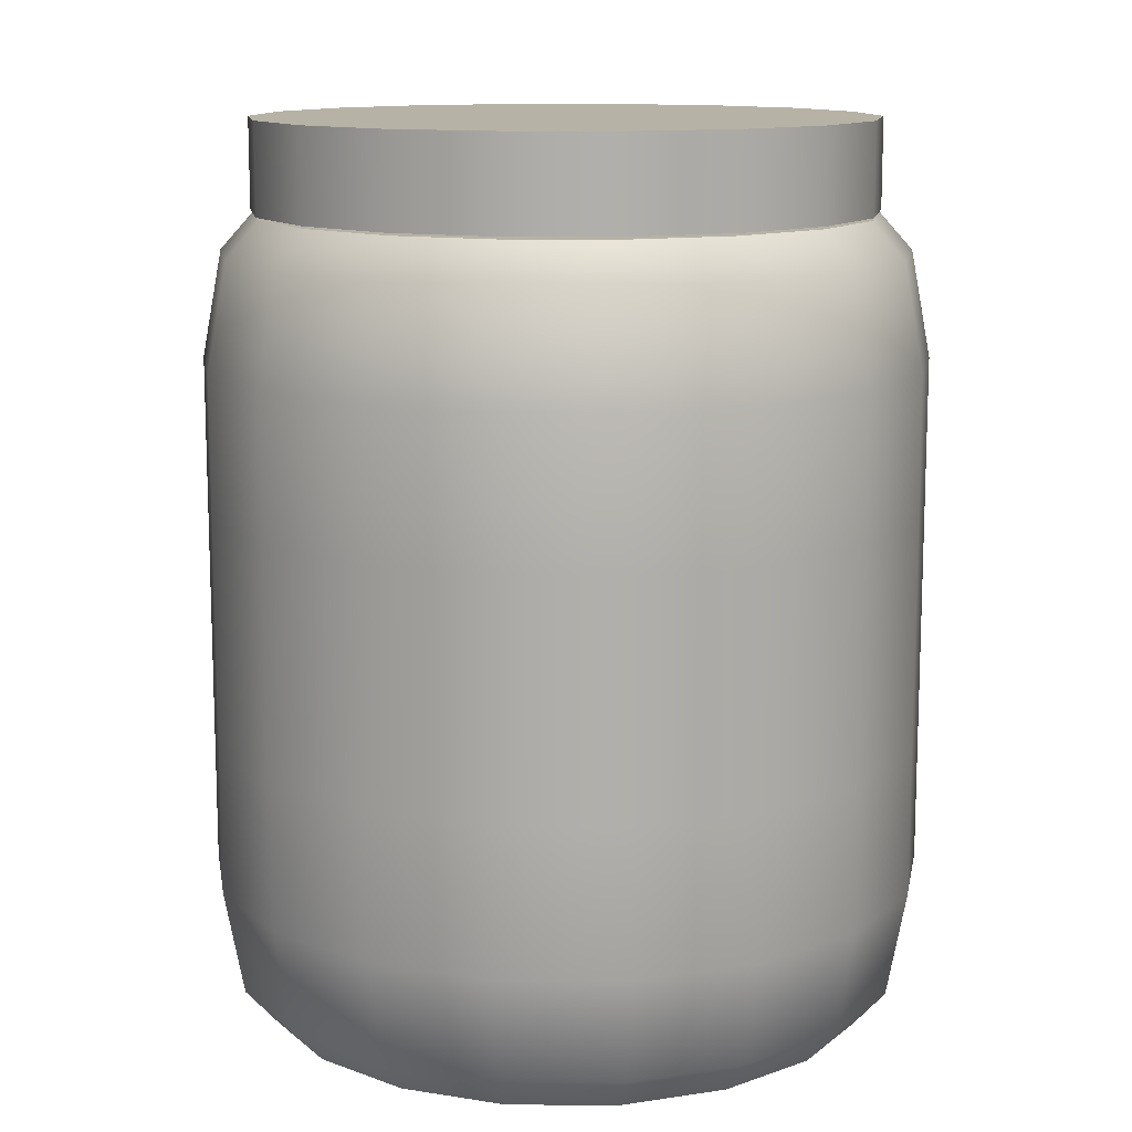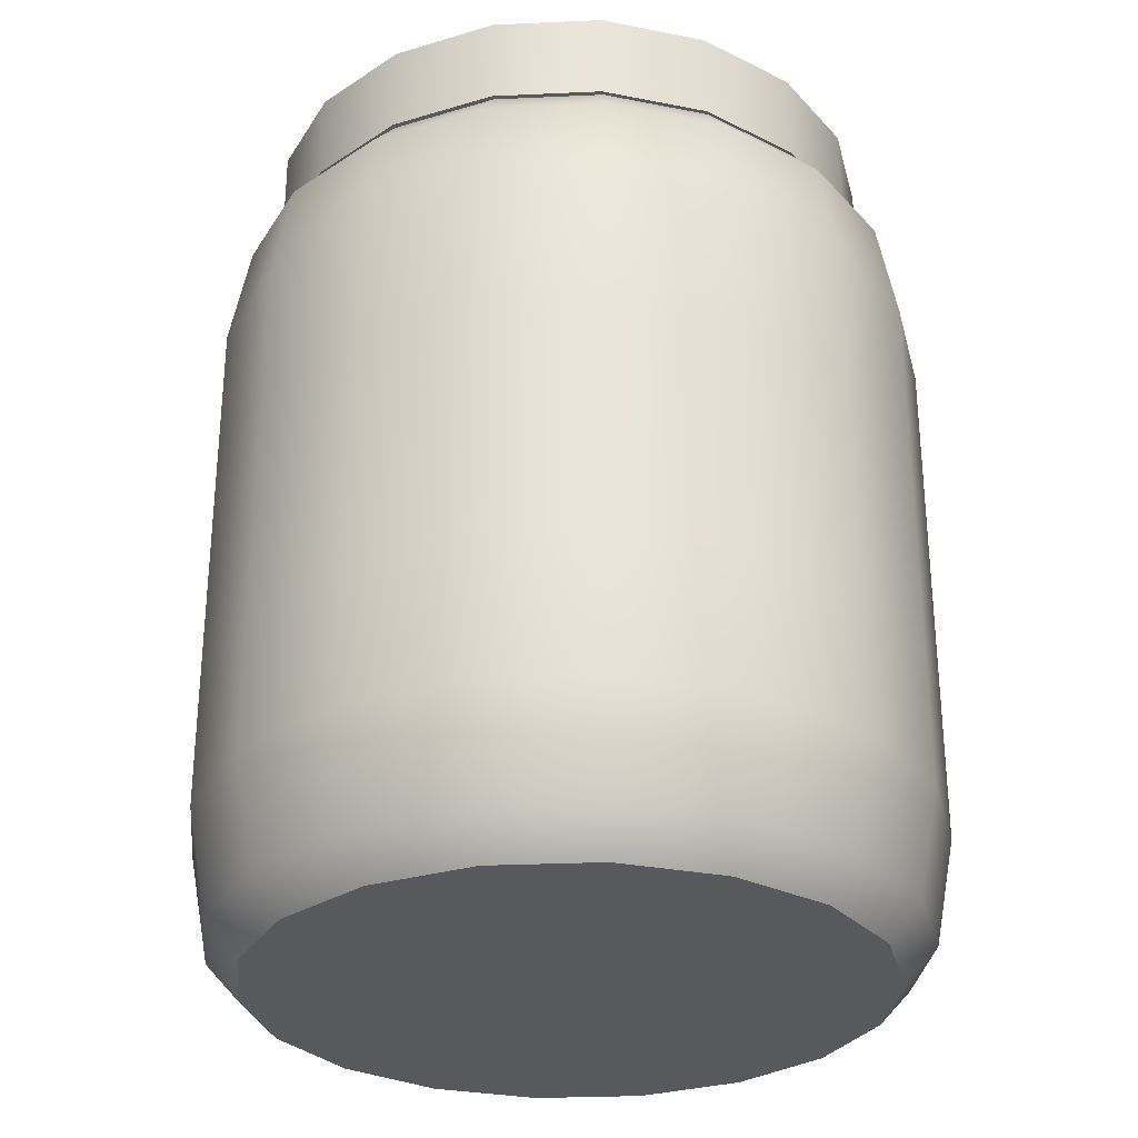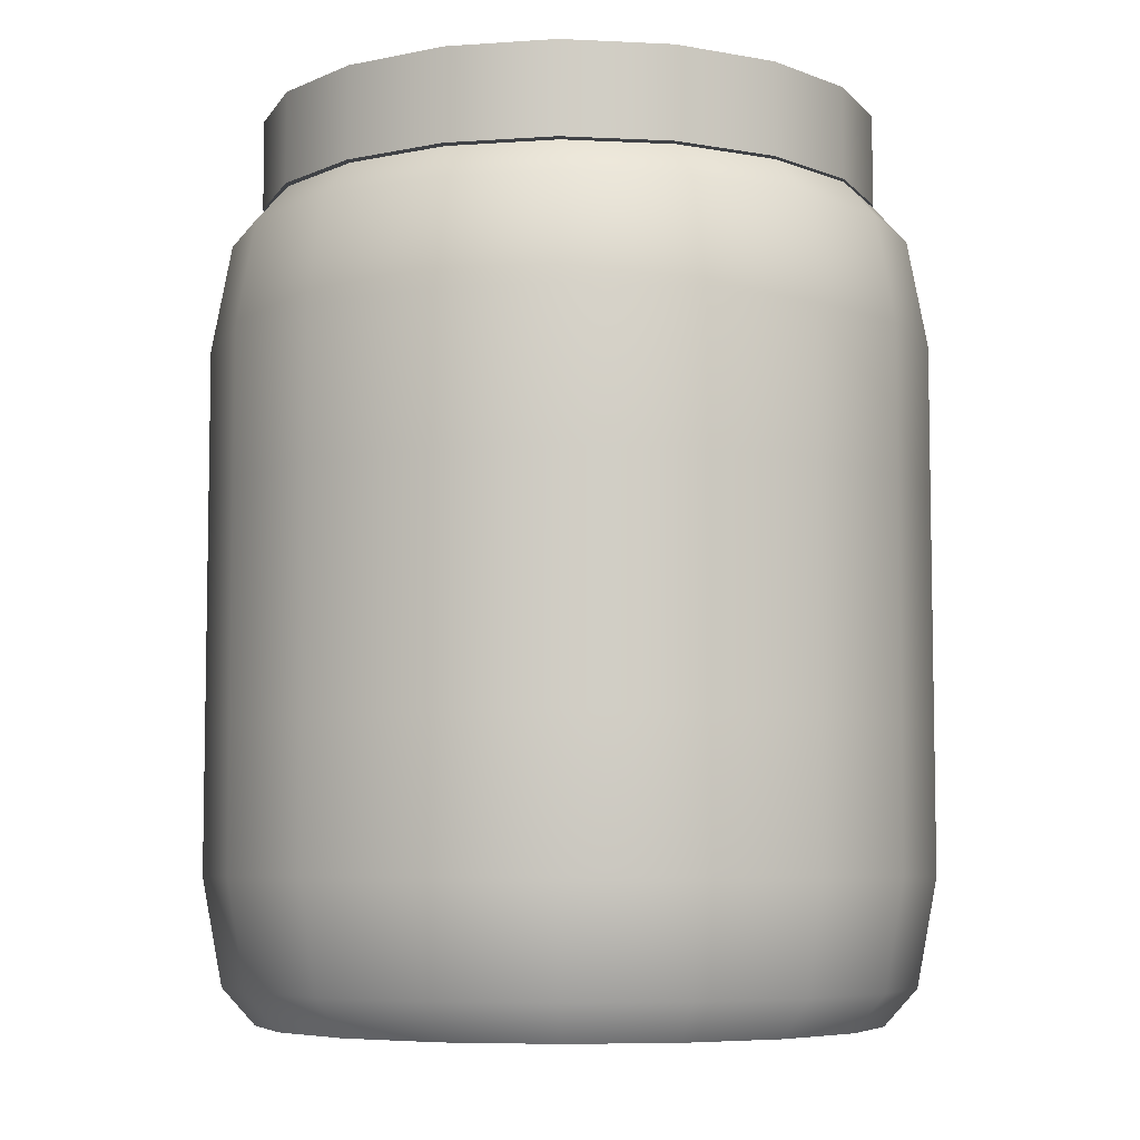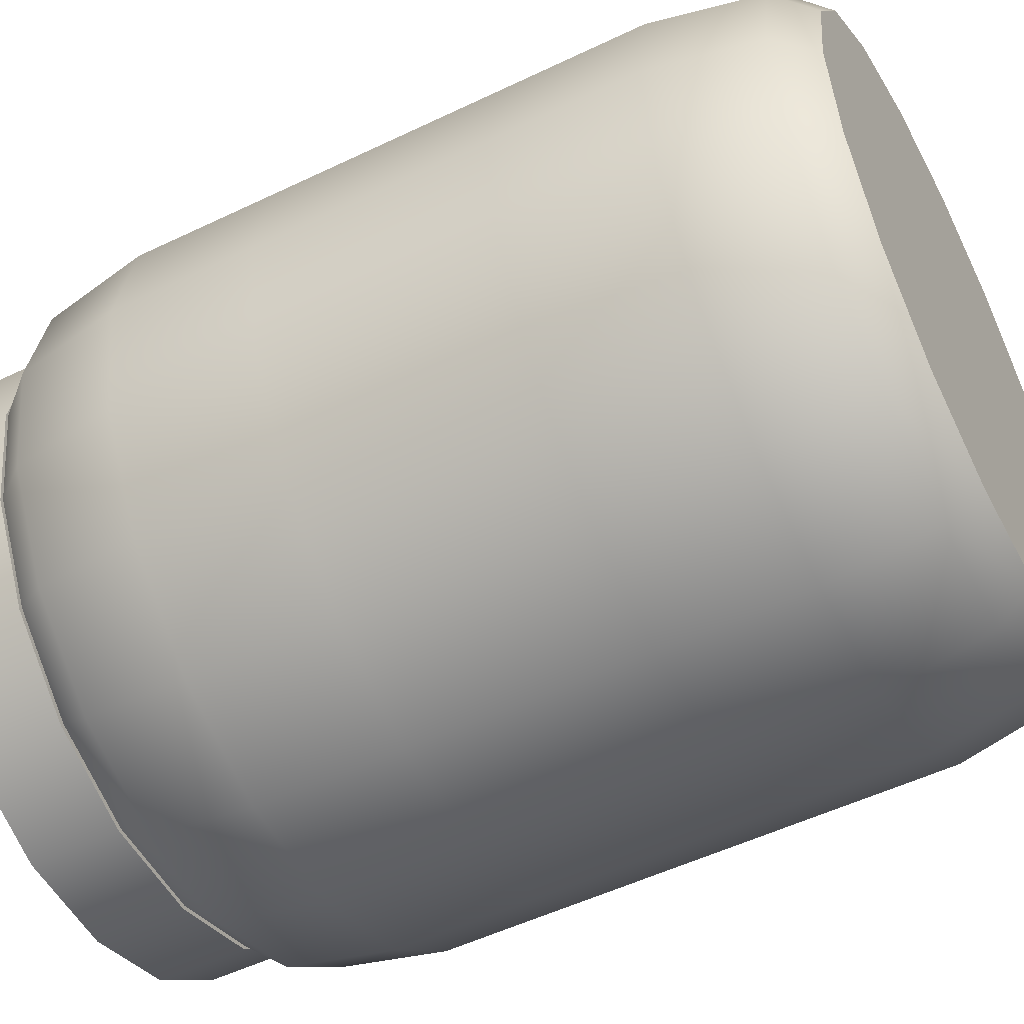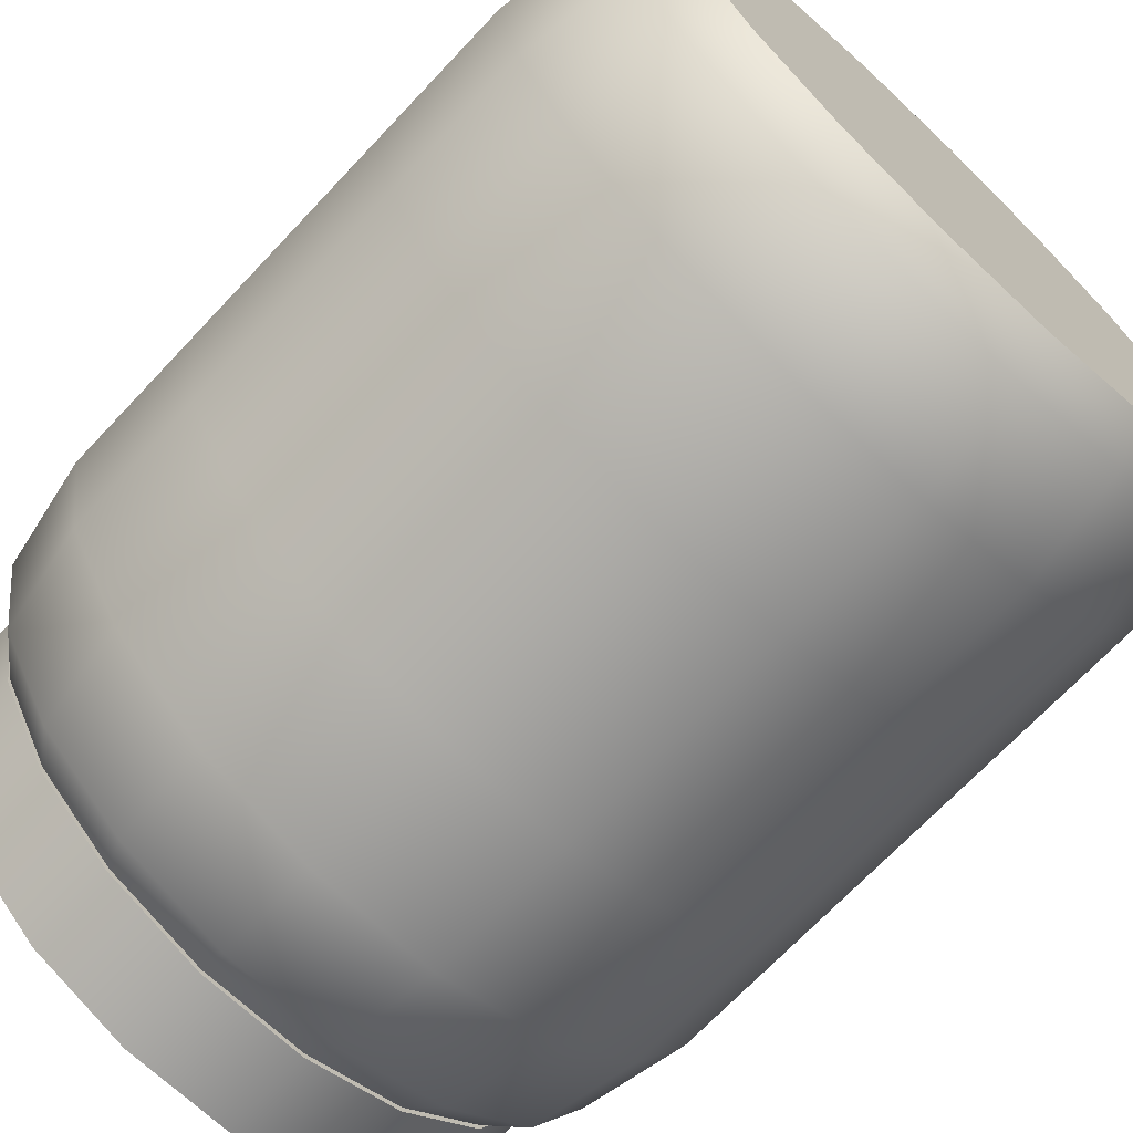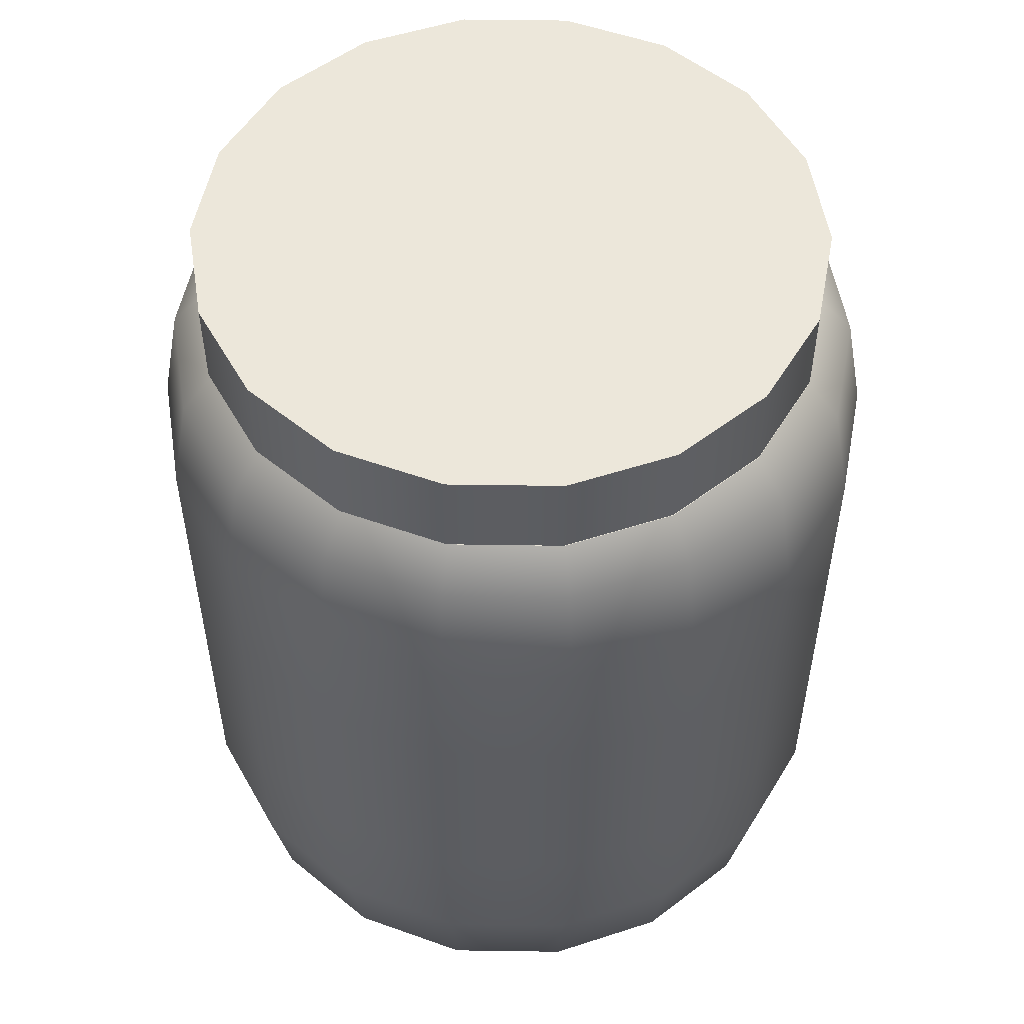
<metadata>
{"format":"obj","ext":"obj","renderer":"f3d","projection":"perspective","resolution":1024,"background":"white","views":[{"elev":12.3,"azim":80.5,"up":"+Y"},{"elev":-29.5,"azim":143.8,"up":"+Y"},{"elev":-6.5,"azim":151.7,"up":"+Y"},{"elev":-52.7,"azim":-62.7,"up":"+Z"},{"elev":-70.0,"azim":-43.3,"up":"+Z"},{"elev":53.3,"azim":140.9,"up":"+Y"}]}
</metadata>
<code>
v  -1.483 0.0238 -8.412
v  1.483 0.0238 -8.412
v  4.271 0.0238 -7.398
v  6.544 0.0238 -5.491
v  8.027 0.0238 -2.922
v  8.542 0.0238 -0
v  8.027 0.0238 2.922
v  6.544 0.0238 5.491
v  4.271 0.0238 7.398
v  1.483 0.0238 8.412
v  -1.483 0.0238 8.412
v  -4.271 0.0238 7.398
v  -6.544 0.0238 5.491
v  -8.027 0.0238 2.922
v  -8.542 0.0238 -0
v  -8.027 0.0238 -2.922
v  -6.544 0.0238 -5.491
v  -4.271 0.0238 -7.398
v  8.881 1.048 -3.233
v  9.451 1.048 -0
v  7.24 1.048 -6.075
v  4.726 1.048 -8.185
v  1.641 1.048 -9.308
v  -1.641 1.048 -9.308
v  -4.726 1.048 -8.185
v  -7.24 1.048 -6.075
v  -8.881 1.048 -3.233
v  -9.451 1.048 -0
v  -8.881 1.048 3.232
v  -7.24 1.048 6.075
v  -4.726 1.048 8.185
v  -1.641 1.048 9.308
v  1.641 1.048 9.308
v  4.726 1.048 8.185
v  7.24 1.048 6.075
v  8.881 1.048 3.233
v  9.397 4 -3.42
v  9.397 8 -3.42
v  10 8 -0
v  10 4 -0
v  7.66 4 -6.428
v  7.66 8 -6.428
v  5 4 -8.66
v  5 8 -8.66
v  1.736 4 -9.848
v  1.736 8 -9.848
v  -1.736 4 -9.848
v  -1.736 8 -9.848
v  -5 4 -8.66
v  -5 8 -8.66
v  -7.66 4 -6.428
v  -7.66 8 -6.428
v  -9.397 4 -3.42
v  -9.397 8 -3.42
v  -10 4 -0
v  -10 8 -0
v  -9.397 4 3.42
v  -9.397 8 3.42
v  -7.66 4 6.428
v  -7.66 8 6.428
v  -5 4 8.66
v  -5 8 8.66
v  -1.736 4 9.848
v  -1.736 8 9.848
v  1.736 4 9.848
v  1.736 8 9.848
v  5 4 8.66
v  5 8 8.66
v  7.66 4 6.428
v  7.66 8 6.428
v  9.397 4 3.42
v  9.397 8 3.42
v  9.397 11.19 -3.42
v  10 11.19 -0
v  7.66 11.19 -6.428
v  5 11.19 -8.66
v  1.736 11.19 -9.848
v  -1.736 11.19 -9.848
v  -5 11.19 -8.66
v  -7.66 11.19 -6.428
v  -9.397 11.19 -3.42
v  -10 11.19 -0
v  -9.397 11.19 3.42
v  -7.66 11.19 6.428
v  -5 11.19 8.66
v  -1.736 11.19 9.848
v  1.736 11.19 9.848
v  5 11.19 8.66
v  7.66 11.19 6.428
v  9.397 11.19 3.42
v  -6.544 22.35 5.491
v  -4.271 22.35 7.398
v  -1.483 22.35 8.412
v  1.483 22.35 8.412
v  4.271 22.35 7.398
v  6.544 22.35 5.491
v  8.027 22.35 2.922
v  8.542 22.35 -0
v  8.027 22.35 -2.922
v  6.544 22.35 -5.491
v  4.271 22.35 -7.398
v  1.483 22.35 -8.412
v  -1.483 22.35 -8.412
v  -4.271 22.35 -7.398
v  -6.544 22.35 -5.491
v  -8.027 22.35 -2.922
v  -8.542 22.35 -0
v  -8.027 22.35 2.922
v  9.451 21.32 -0
v  8.881 21.32 -3.233
v  7.24 21.32 -6.075
v  4.726 21.32 -8.185
v  1.641 21.32 -9.308
v  -1.641 21.32 -9.308
v  -4.726 21.32 -8.185
v  -7.24 21.32 -6.075
v  -8.881 21.32 -3.233
v  -9.451 21.32 -0
v  -8.881 21.32 3.232
v  -7.24 21.32 6.075
v  -4.726 21.32 8.185
v  -1.641 21.32 9.308
v  1.641 21.32 9.308
v  4.726 21.32 8.185
v  7.24 21.32 6.075
v  8.881 21.32 3.233
v  10 14.37 -0
v  9.397 14.37 -3.42
v  9.397 18.37 -3.42
v  10 18.37 -0
v  7.66 14.37 -6.428
v  7.66 18.37 -6.428
v  5 14.37 -8.66
v  5 18.37 -8.66
v  1.736 14.37 -9.848
v  1.736 18.37 -9.848
v  -1.736 14.37 -9.848
v  -1.736 18.37 -9.848
v  -5 14.37 -8.66
v  -5 18.37 -8.66
v  -7.66 14.37 -6.428
v  -7.66 18.37 -6.428
v  -9.397 14.37 -3.42
v  -9.397 18.37 -3.42
v  -10 14.37 -0
v  -10 18.37 -0
v  -9.397 14.37 3.42
v  -9.397 18.37 3.42
v  -7.66 14.37 6.428
v  -7.66 18.37 6.428
v  -5 14.37 8.66
v  -5 18.37 8.66
v  -1.736 14.37 9.848
v  -1.736 18.37 9.848
v  1.736 14.37 9.848
v  1.736 18.37 9.848
v  5 14.37 8.66
v  5 18.37 8.66
v  7.66 14.37 6.428
v  7.66 18.37 6.428
v  9.397 14.37 3.42
v  9.397 18.37 3.42
v  -1.458 22.42 -8.436
v  1.525 22.42 -8.436
v  4.327 22.42 -7.416
v  6.612 22.42 -5.499
v  8.103 22.42 -2.916
v  8.621 22.42 0.0209
v  8.103 22.42 2.958
v  6.612 22.42 5.541
v  4.327 22.42 7.458
v  1.525 22.42 8.478
v  -1.458 22.42 8.478
v  -4.26 22.42 7.458
v  -6.545 22.42 5.541
v  -8.036 22.42 2.958
v  -8.554 22.42 0.0209
v  -8.036 22.42 -2.916
v  -6.545 22.42 -5.499
v  -4.26 22.42 -7.416
v  8.103 22.92 -2.916
v  8.621 22.92 0.0209
v  6.612 22.92 -5.499
v  4.327 22.92 -7.416
v  1.525 22.92 -8.436
v  -1.458 22.92 -8.436
v  -4.26 22.92 -7.416
v  -6.545 22.92 -5.499
v  -8.036 22.92 -2.916
v  -8.554 22.92 0.0209
v  -8.036 22.92 2.958
v  -6.545 22.92 5.541
v  -4.26 22.92 7.458
v  -1.458 22.92 8.478
v  1.525 22.92 8.478
v  4.327 22.92 7.458
v  6.612 22.92 5.541
v  8.103 22.92 2.958
v  8.103 23.42 -2.916
v  8.621 23.42 0.0209
v  6.612 23.42 -5.499
v  4.327 23.42 -7.416
v  1.525 23.42 -8.436
v  -1.458 23.42 -8.436
v  -4.26 23.42 -7.416
v  -6.545 23.42 -5.499
v  -8.036 23.42 -2.916
v  -8.554 23.42 0.0209
v  -8.036 23.42 2.958
v  -6.545 23.42 5.541
v  -4.26 23.42 7.458
v  -1.458 23.42 8.478
v  1.525 23.42 8.478
v  4.327 23.42 7.458
v  6.612 23.42 5.541
v  8.103 23.42 2.958
v  8.103 23.93 -2.916
v  8.621 23.93 0.0209
v  6.612 23.93 -5.499
v  4.327 23.93 -7.416
v  1.525 23.93 -8.436
v  -1.458 23.93 -8.436
v  -4.26 23.93 -7.416
v  -6.545 23.93 -5.499
v  -8.036 23.93 -2.916
v  -8.554 23.93 0.0209
v  -8.036 23.93 2.958
v  -6.545 23.93 5.541
v  -4.26 23.93 7.458
v  -1.458 23.93 8.478
v  1.525 23.93 8.478
v  4.327 23.93 7.458
v  6.612 23.93 5.541
v  8.103 23.93 2.958
v  8.103 24.43 -2.916
v  8.621 24.43 0.0209
v  6.612 24.43 -5.499
v  4.327 24.43 -7.416
v  1.525 24.43 -8.436
v  -1.458 24.43 -8.436
v  -4.26 24.43 -7.416
v  -6.545 24.43 -5.499
v  -8.036 24.43 -2.916
v  -8.554 24.43 0.0209
v  -8.036 24.43 2.958
v  -6.545 24.43 5.541
v  -4.26 24.43 7.458
v  -1.458 24.43 8.478
v  1.525 24.43 8.478
v  4.327 24.43 7.458
v  6.612 24.43 5.541
v  8.103 24.43 2.958
v  8.103 24.93 -2.916
v  8.621 24.93 0.0209
v  6.612 24.93 -5.499
v  4.327 24.93 -7.416
v  1.525 24.93 -8.436
v  -1.458 24.93 -8.436
v  -4.26 24.93 -7.416
v  -6.545 24.93 -5.499
v  -8.036 24.93 -2.916
v  -8.554 24.93 0.0209
v  -8.036 24.93 2.958
v  -6.545 24.93 5.541
v  -4.26 24.93 7.458
v  -1.458 24.93 8.478
v  1.525 24.93 8.478
v  4.327 24.93 7.458
v  6.612 24.93 5.541
v  8.103 24.93 2.958
o Cylinder001
g Cylinder001
f 1 2 3 4 5 6 7 8 9 10 11 12 13 14 15 16 17 18
f 19 20 6 5
f 21 19 5 4
f 22 21 4 3
f 23 22 3 2
f 24 23 2 1
f 25 24 1 18
f 26 25 18 17
f 27 26 17 16
f 28 27 16 15
f 29 28 15 14
f 30 29 14 13
f 31 30 13 12
f 32 31 12 11
f 33 32 11 10
f 34 33 10 9
f 35 34 9 8
f 36 35 8 7
f 20 36 7 6
f 37 38 39 40
f 41 42 38 37
f 43 44 42 41
f 45 46 44 43
f 47 48 46 45
f 49 50 48 47
f 51 52 50 49
f 53 54 52 51
f 55 56 54 53
f 57 58 56 55
f 59 60 58 57
f 61 62 60 59
f 63 64 62 61
f 65 66 64 63
f 67 68 66 65
f 69 70 68 67
f 71 72 70 69
f 40 39 72 71
f 73 74 39 38
f 75 73 38 42
f 76 75 42 44
f 77 76 44 46
f 78 77 46 48
f 79 78 48 50
f 80 79 50 52
f 81 80 52 54
f 82 81 54 56
f 83 82 56 58
f 84 83 58 60
f 85 84 60 62
f 86 85 62 64
f 87 86 64 66
f 88 87 66 68
f 89 88 68 70
f 90 89 70 72
f 74 90 72 39
f 40 20 19 37
f 37 19 21 41
f 41 21 22 43
f 43 22 23 45
f 45 23 24 47
f 47 24 25 49
f 49 25 26 51
f 51 26 27 53
f 53 27 28 55
f 55 28 29 57
f 57 29 30 59
f 59 30 31 61
f 61 31 32 63
f 63 32 33 65
f 65 33 34 67
f 67 34 35 69
f 69 35 36 71
f 71 36 20 40
f 91 92 93 94 95 96 97 98 99 100 101 102 103 104 105 106 107 108
f 98 109 110 99
f 99 110 111 100
f 100 111 112 101
f 101 112 113 102
f 102 113 114 103
f 103 114 115 104
f 104 115 116 105
f 105 116 117 106
f 106 117 118 107
f 107 118 119 108
f 108 119 120 91
f 91 120 121 92
f 92 121 122 93
f 93 122 123 94
f 94 123 124 95
f 95 124 125 96
f 96 125 126 97
f 97 126 109 98
f 127 128 129 130
f 128 131 132 129
f 131 133 134 132
f 133 135 136 134
f 135 137 138 136
f 137 139 140 138
f 139 141 142 140
f 141 143 144 142
f 143 145 146 144
f 145 147 148 146
f 147 149 150 148
f 149 151 152 150
f 151 153 154 152
f 153 155 156 154
f 155 157 158 156
f 157 159 160 158
f 159 161 162 160
f 161 127 130 162
f 127 74 73 128
f 128 73 75 131
f 131 75 76 133
f 133 76 77 135
f 135 77 78 137
f 137 78 79 139
f 139 79 80 141
f 141 80 81 143
f 143 81 82 145
f 145 82 83 147
f 147 83 84 149
f 149 84 85 151
f 151 85 86 153
f 153 86 87 155
f 155 87 88 157
f 157 88 89 159
f 159 89 90 161
f 161 90 74 127
f 110 109 130 129
f 111 110 129 132
f 112 111 132 134
f 113 112 134 136
f 114 113 136 138
f 115 114 138 140
f 116 115 140 142
f 117 116 142 144
f 118 117 144 146
f 119 118 146 148
f 120 119 148 150
f 121 120 150 152
f 122 121 152 154
f 123 122 154 156
f 124 123 156 158
f 125 124 158 160
f 126 125 160 162
f 109 126 162 130
f 163 164 165 166 167 168 169 170 171 172 173 174 175 176 177 178 179 180
f 167 181 182 168
f 166 183 181 167
f 165 184 183 166
f 164 185 184 165
f 163 186 185 164
f 180 187 186 163
f 179 188 187 180
f 178 189 188 179
f 177 190 189 178
f 176 191 190 177
f 175 192 191 176
f 174 193 192 175
f 173 194 193 174
f 172 195 194 173
f 171 196 195 172
f 170 197 196 171
f 169 198 197 170
f 168 182 198 169
f 199 200 182 181
f 181 183 201 199
f 184 202 201 183
f 203 202 184 185
f 185 186 204 203
f 205 204 186 187
f 187 188 206 205
f 207 206 188 189
f 189 190 208 207
f 209 208 190 191
f 191 192 210 209
f 211 210 192 193
f 193 194 212 211
f 213 212 194 195
f 196 214 213 195
f 215 214 196 197
f 198 216 215 197
f 198 182 200 216
f 200 199 217 218
f 219 217 199 201
f 202 220 219 201
f 202 203 221 220
f 204 222 221 203
f 205 223 222 204
f 206 224 223 205
f 207 225 224 206
f 208 226 225 207
f 209 227 226 208
f 210 228 227 209
f 211 229 228 210
f 212 230 229 211
f 213 231 230 212
f 214 232 231 213
f 215 233 232 214
f 216 234 233 215
f 218 234 216 200
f 218 217 235 236
f 217 219 237 235
f 220 238 237 219
f 238 220 221 239
f 221 222 240 239
f 240 222 223 241
f 223 224 242 241
f 242 224 225 243
f 225 226 244 243
f 244 226 227 245
f 227 228 246 245
f 246 228 229 247
f 229 230 248 247
f 249 248 230 231
f 232 250 249 231
f 251 250 232 233
f 251 233 234 252
f 234 218 236 252
f 235 253 254 236
f 235 237 255 253
f 237 238 256 255
f 238 239 257 256
f 239 240 258 257
f 240 241 259 258
f 241 242 260 259
f 242 243 261 260
f 243 244 262 261
f 244 245 263 262
f 245 246 264 263
f 246 247 265 264
f 247 248 266 265
f 248 249 267 266
f 249 250 268 267
f 250 251 269 268
f 251 252 270 269
f 252 236 254 270
f 262 263 264 265 266 267 268 269 270 254 253 255 256 257 258 259 260 261

</code>
